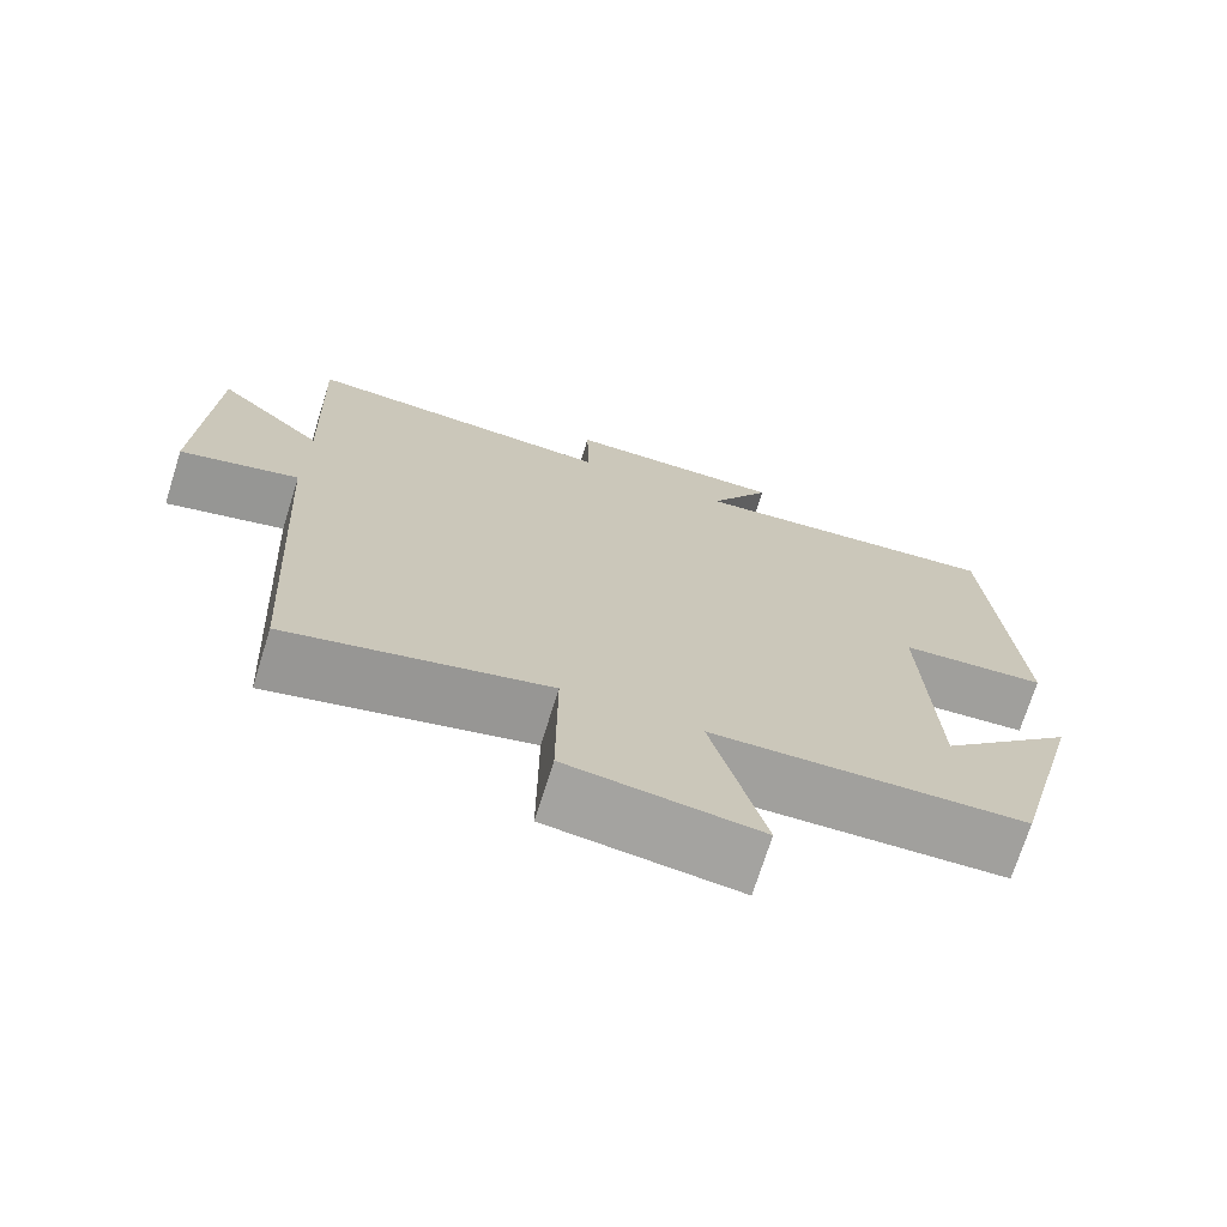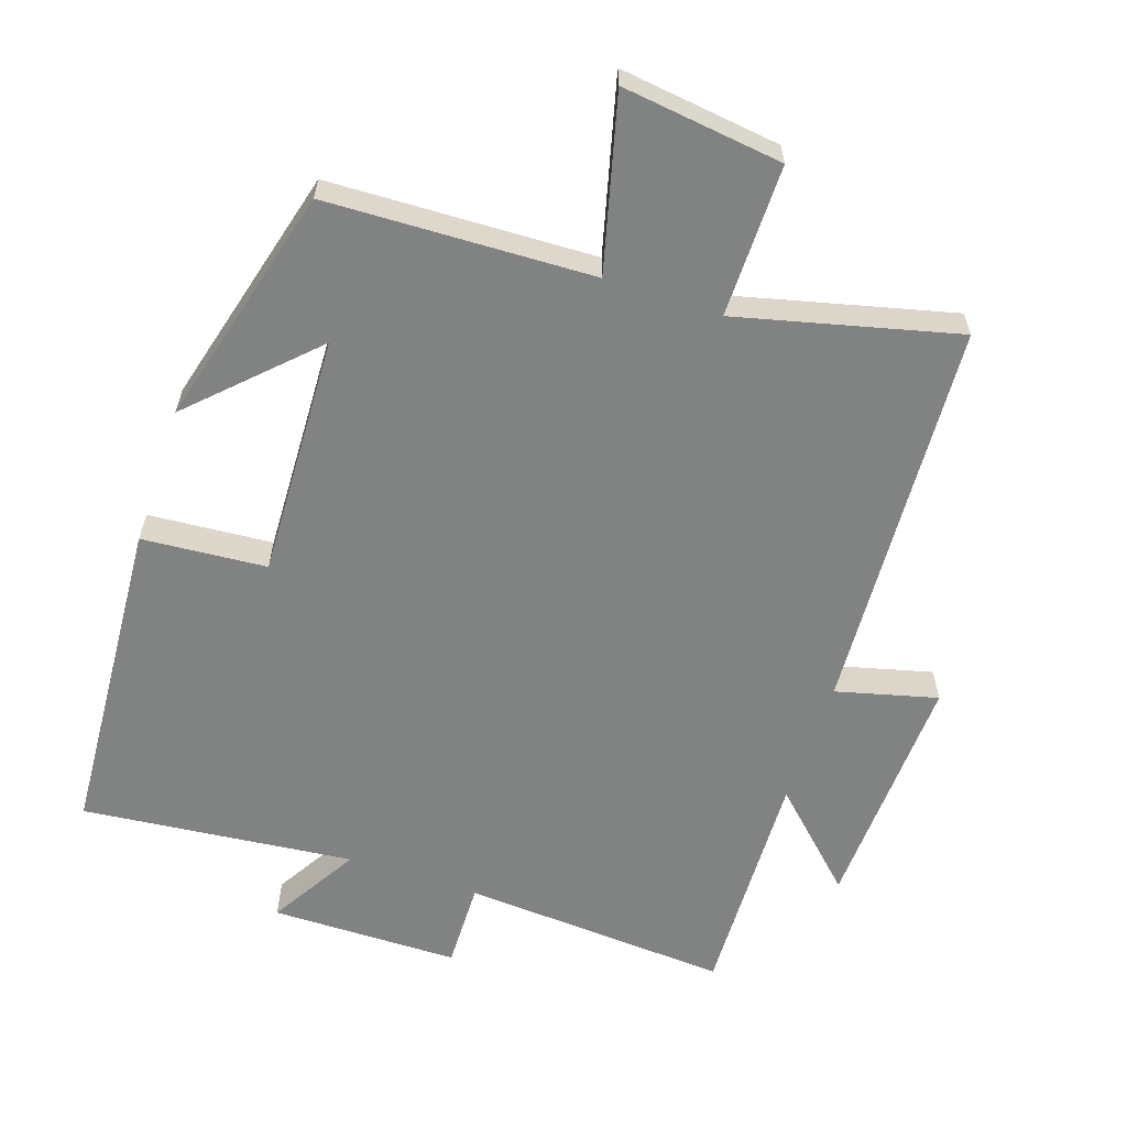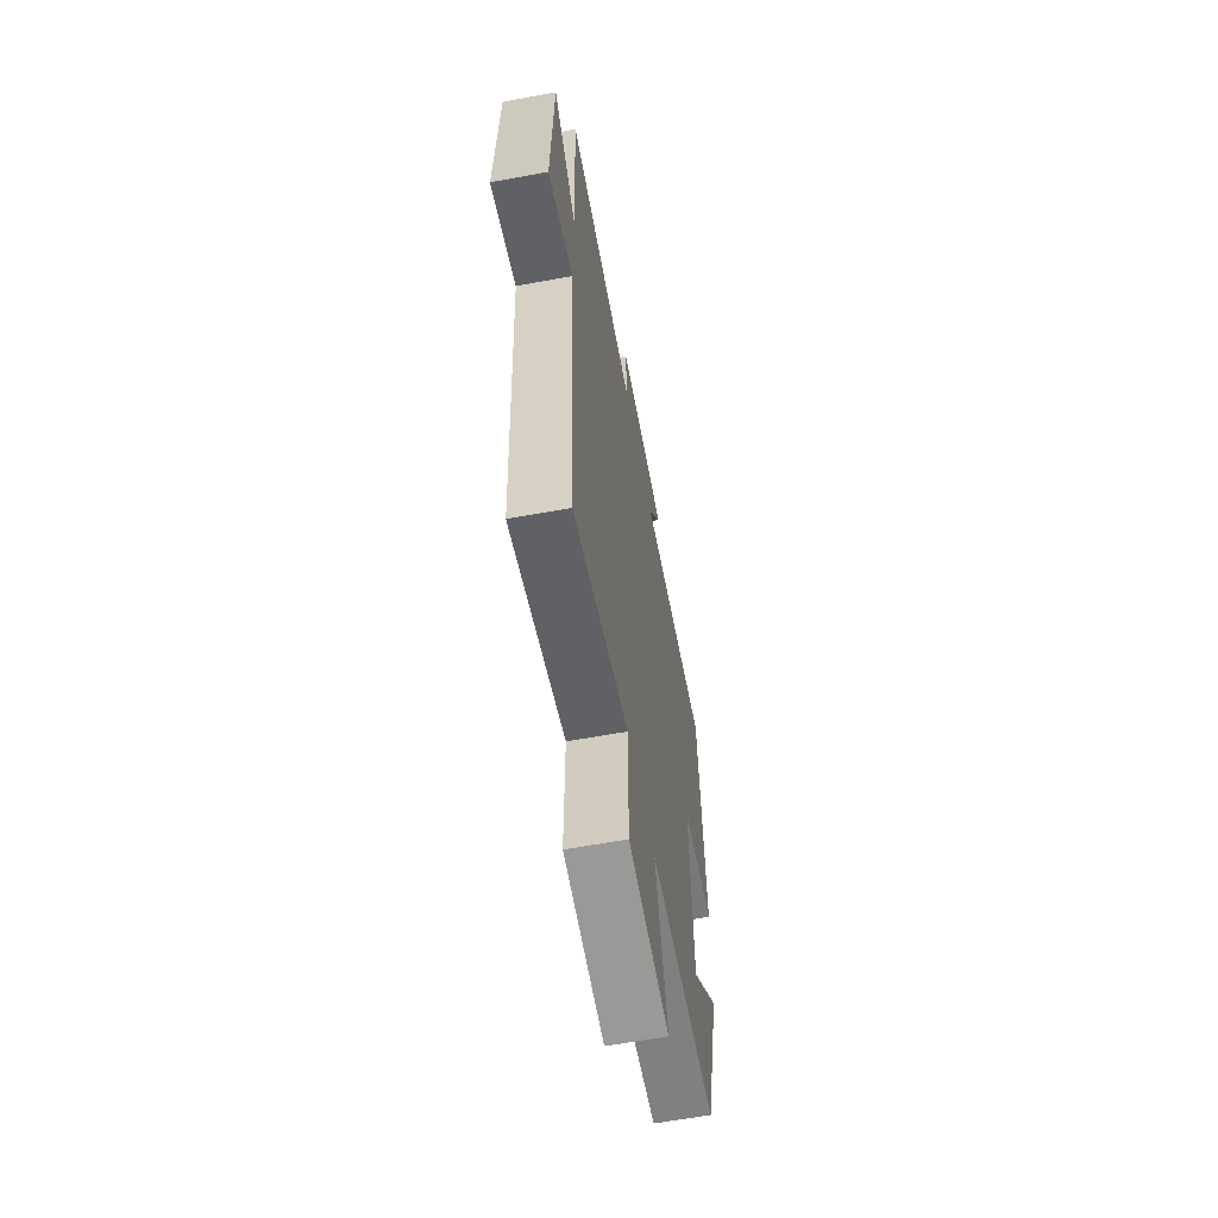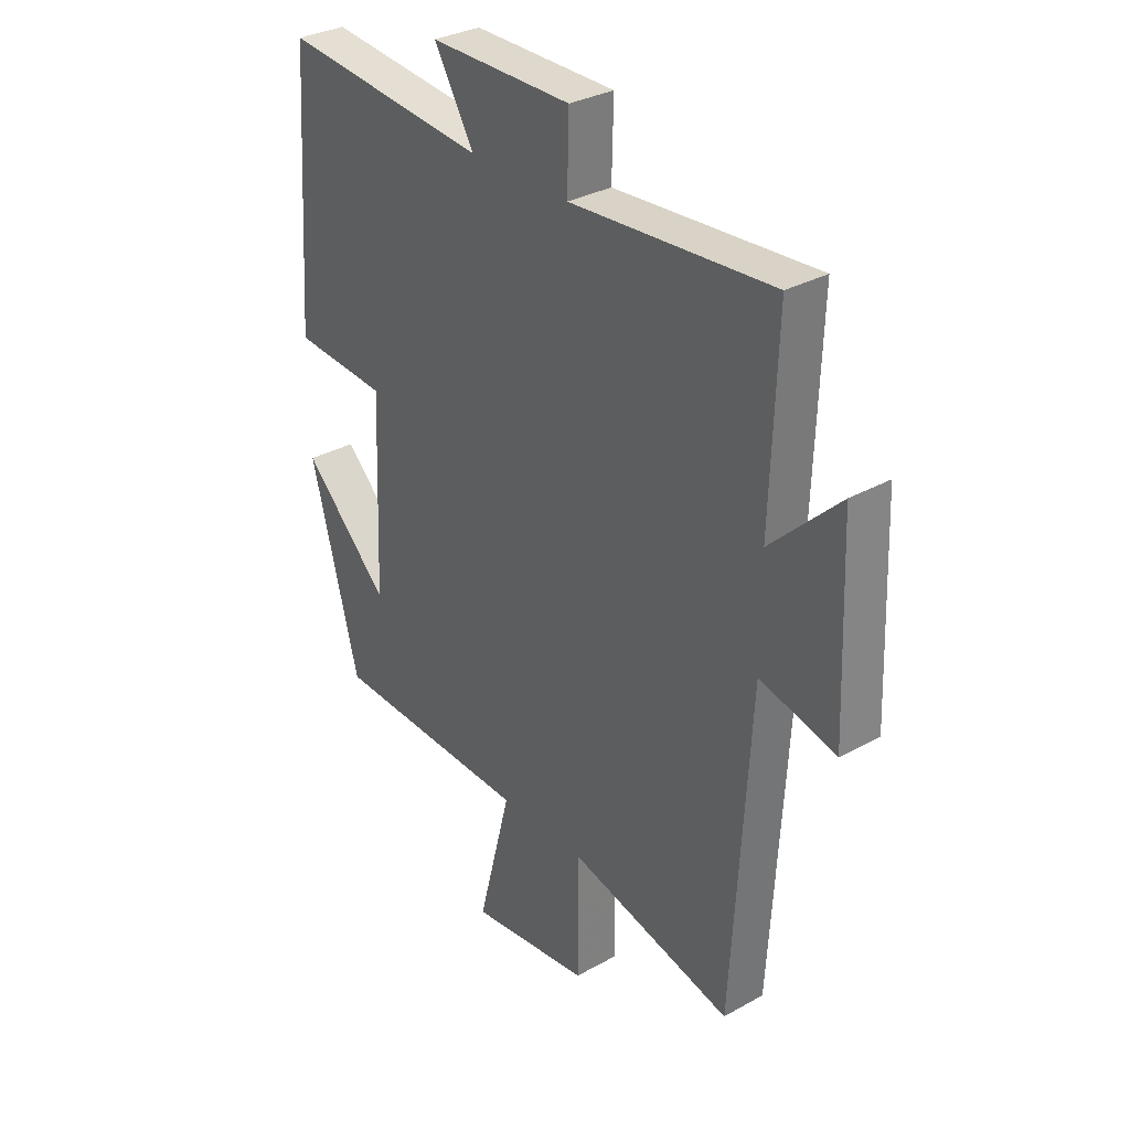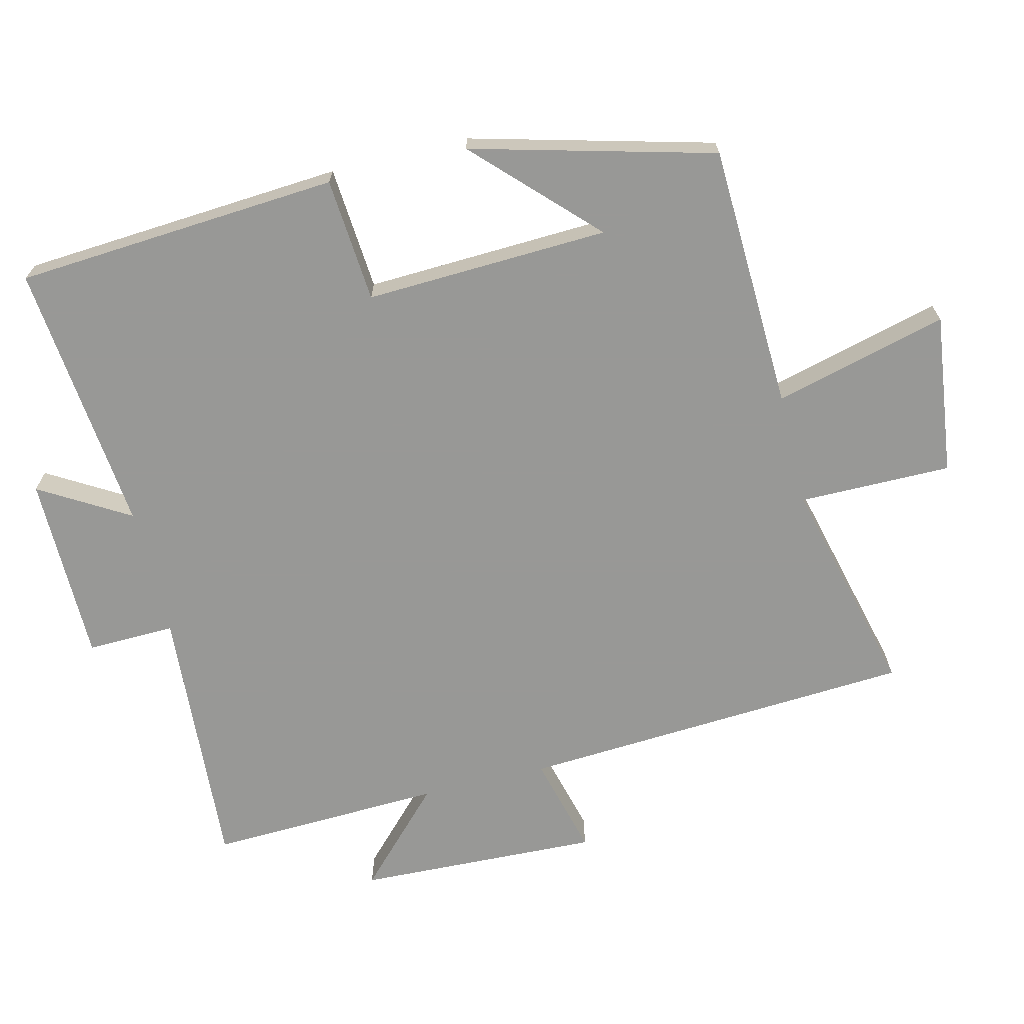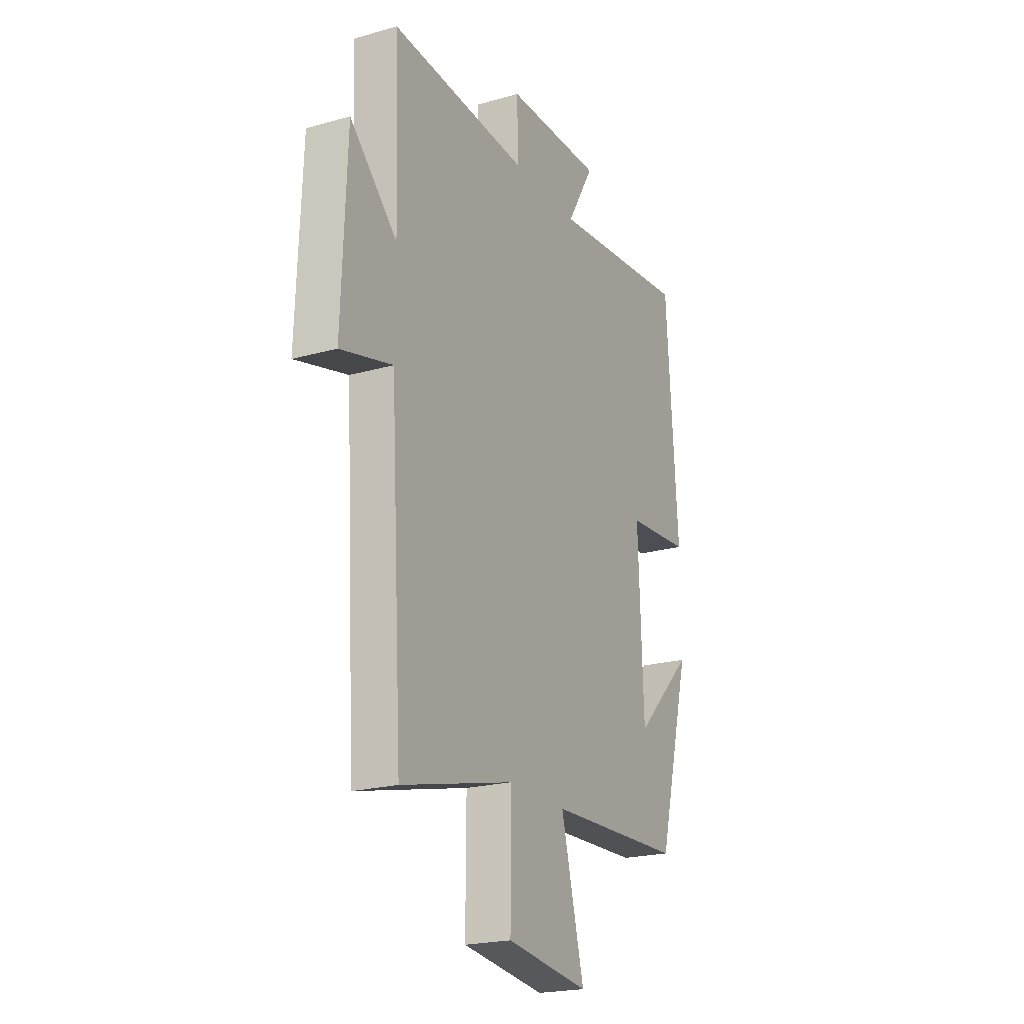
<metadata>
{"format":"obj","ext":"obj","renderer":"f3d","projection":"perspective","resolution":1024,"background":"white","views":[{"elev":-72.1,"azim":-17.4,"up":"+Z"},{"elev":-60.6,"azim":161.4,"up":"+Y"},{"elev":-62.1,"azim":-79.4,"up":"+Z"},{"elev":31.7,"azim":-128.4,"up":"+Z"},{"elev":-68.5,"azim":103.8,"up":"+Y"},{"elev":-21.5,"azim":-63.4,"up":"+Z"}]}
</metadata>
<code>
v -0.512 0.07 0.526
v -0.122 0.07 0.5
v -0.125 0.07 0.628
v 0.149 0.07 0.63
v 0.072 0.07 0.5
v 0.468 0.07 0.541
v 0.5 0.07 0.07
v 0.319 0.07 0.056
v 0.333 0.07 -0.298
v 0.5 0.07 -0.134
v 0.407 0.07 -0.486
v 0.021 0.07 -0.5
v 0.086 0.07 -0.752
v -0.148 0.07 -0.722
v -0.147 0.07 -0.5
v -0.466 0.07 -0.579
v -0.5 0.07 -0.004
v -0.647 0.07 -0.042
v -0.633 0.07 0.312
v -0.5 0.07 0.184
v -0.512 0 0.526
v -0.122 0 0.5
v -0.125 0 0.628
v 0.149 0 0.63
v 0.072 0 0.5
v 0.468 0 0.541
v 0.5 0 0.07
v 0.319 0 0.056
v 0.333 0 -0.298
v 0.5 0 -0.134
v 0.407 0 -0.486
v 0.021 0 -0.5
v 0.086 0 -0.752
v -0.148 0 -0.722
v -0.147 0 -0.5
v -0.466 0 -0.579
v -0.5 0 -0.004
v -0.647 0 -0.042
v -0.633 0 0.312
v -0.5 0 0.184
f 17 18 19 20
f 15 16 17 20
f 15 20 1 2
f 12 13 14 15
f 12 15 2
f 9 10 11
f 9 11 12 2
f 5 6 7 8
f 5 8 9 2
f 2 3 4 5
f 40 39 38 37
f 40 37 36 35
f 22 21 40 35
f 35 34 33 32
f 22 35 32
f 31 30 29
f 22 32 31 29
f 28 27 26 25
f 22 29 28 25
f 25 24 23 22
f 1 21 22 2
f 2 22 23 3
f 3 23 24 4
f 4 24 25 5
f 5 25 26 6
f 6 26 27 7
f 7 27 28 8
f 8 28 29 9
f 9 29 30 10
f 10 30 31 11
f 11 31 32 12
f 12 32 33 13
f 13 33 34 14
f 14 34 35 15
f 15 35 36 16
f 16 36 37 17
f 17 37 38 18
f 18 38 39 19
f 19 39 40 20
f 20 40 21 1

</code>
